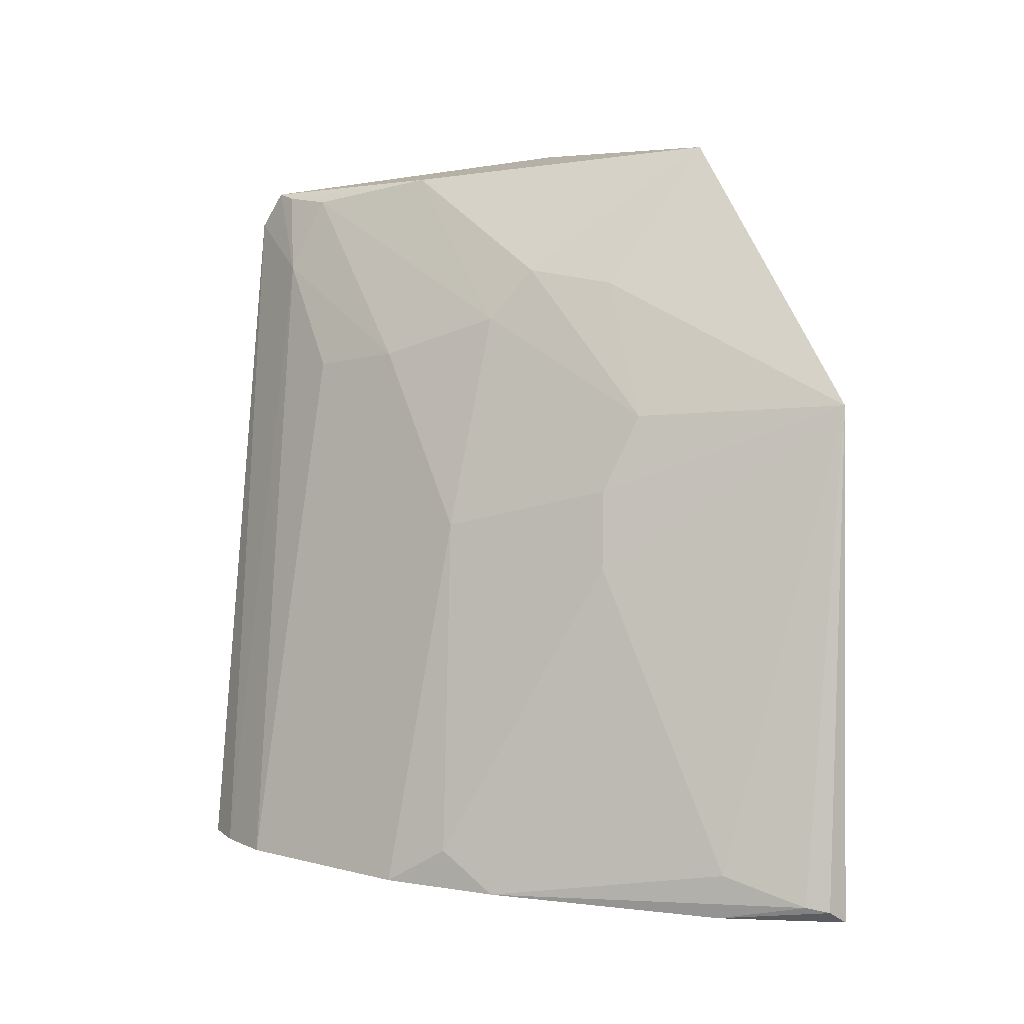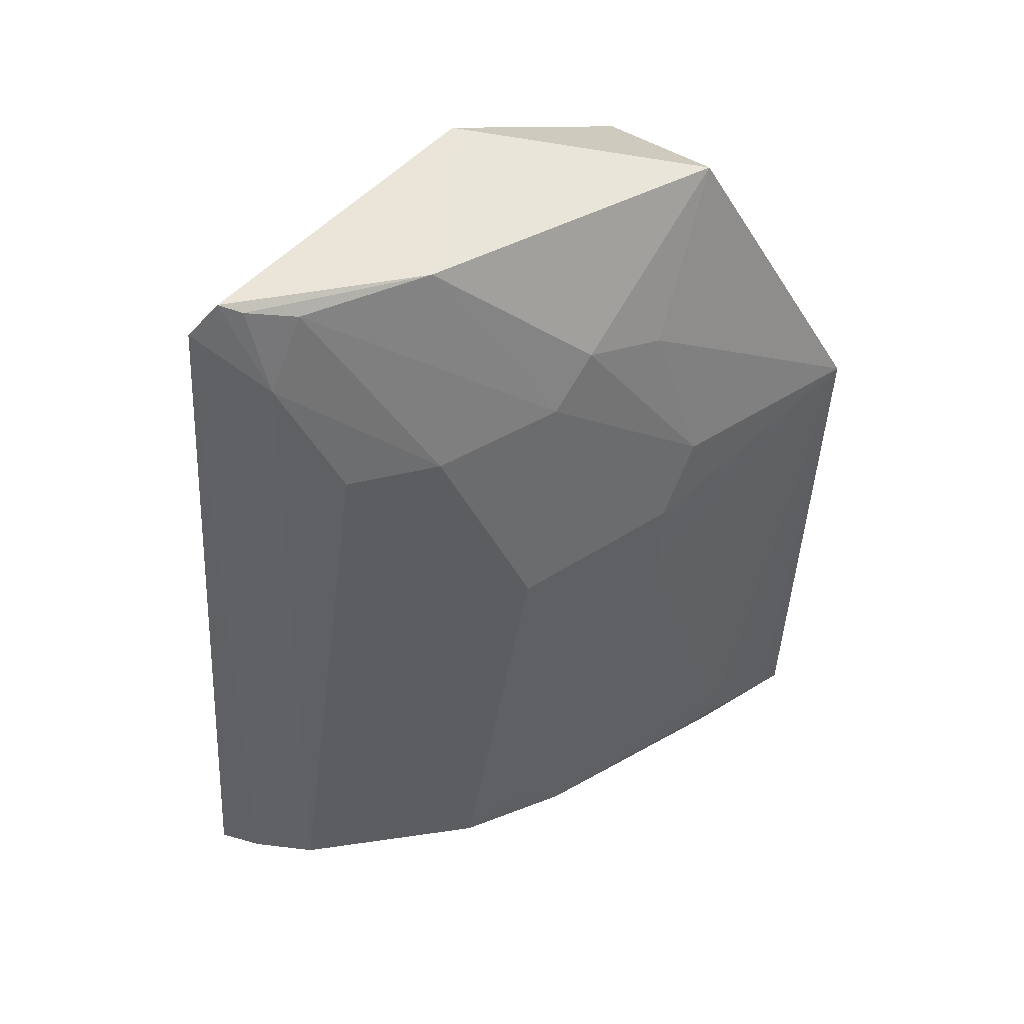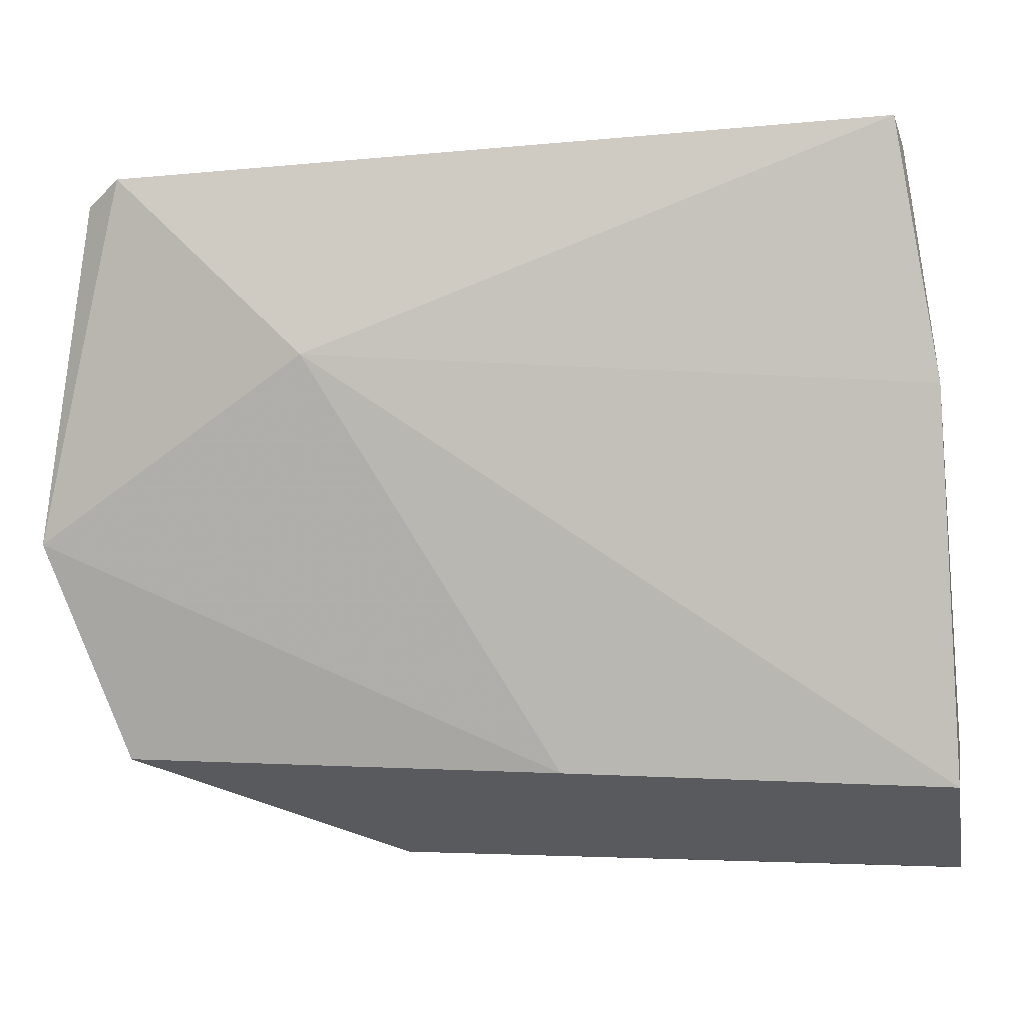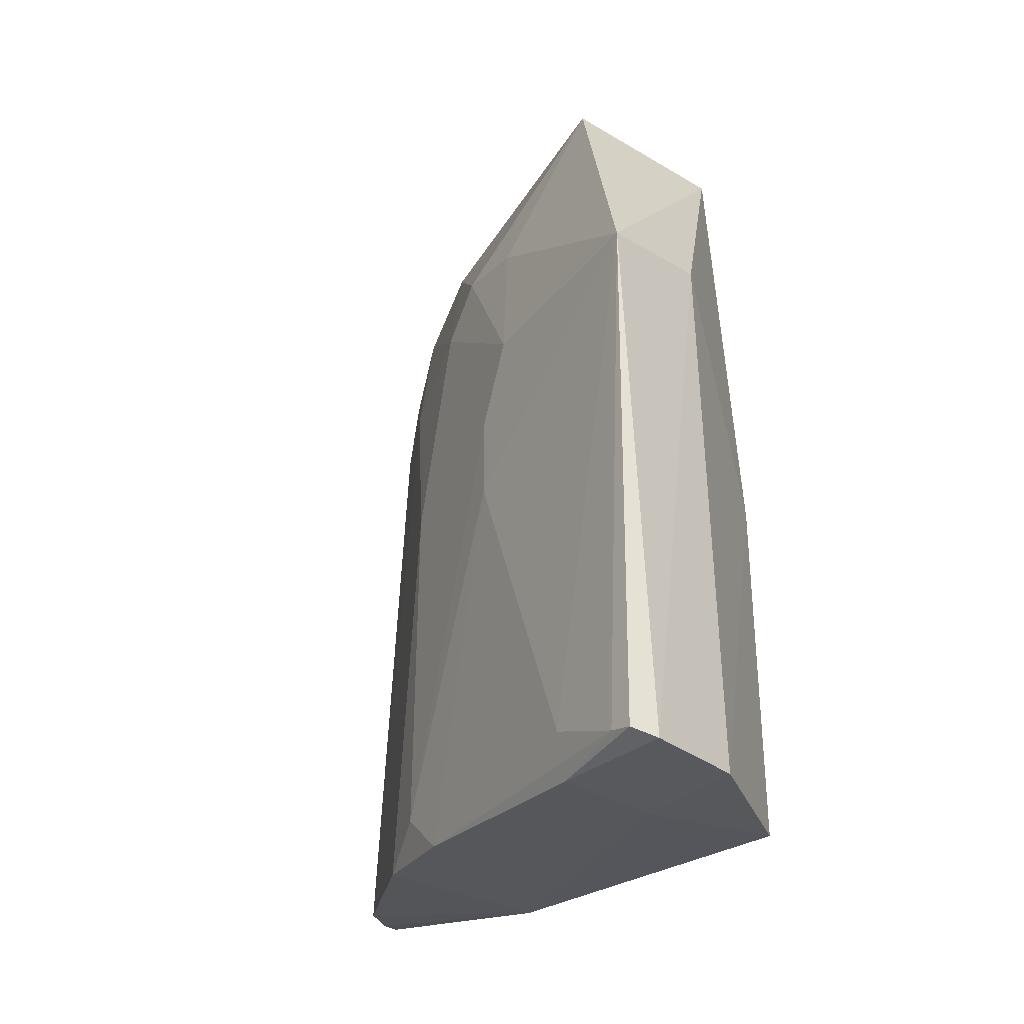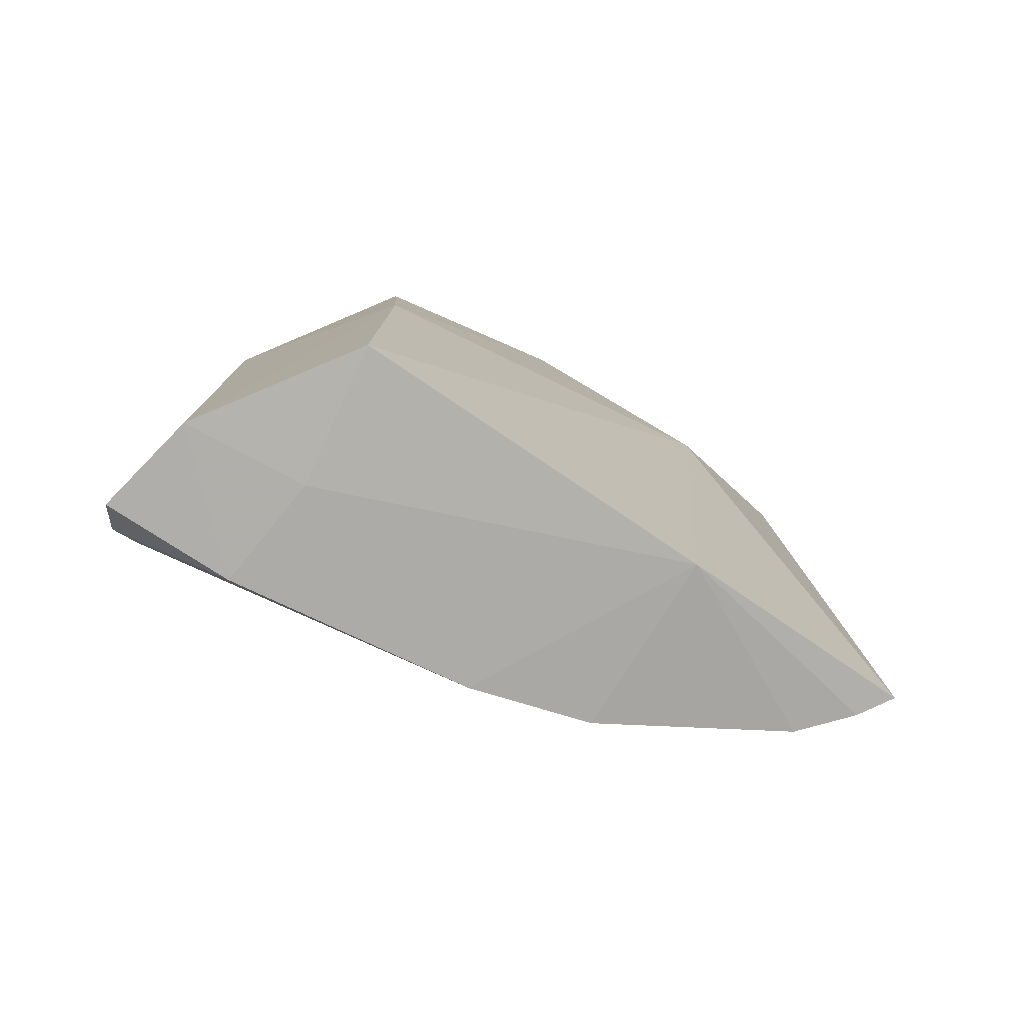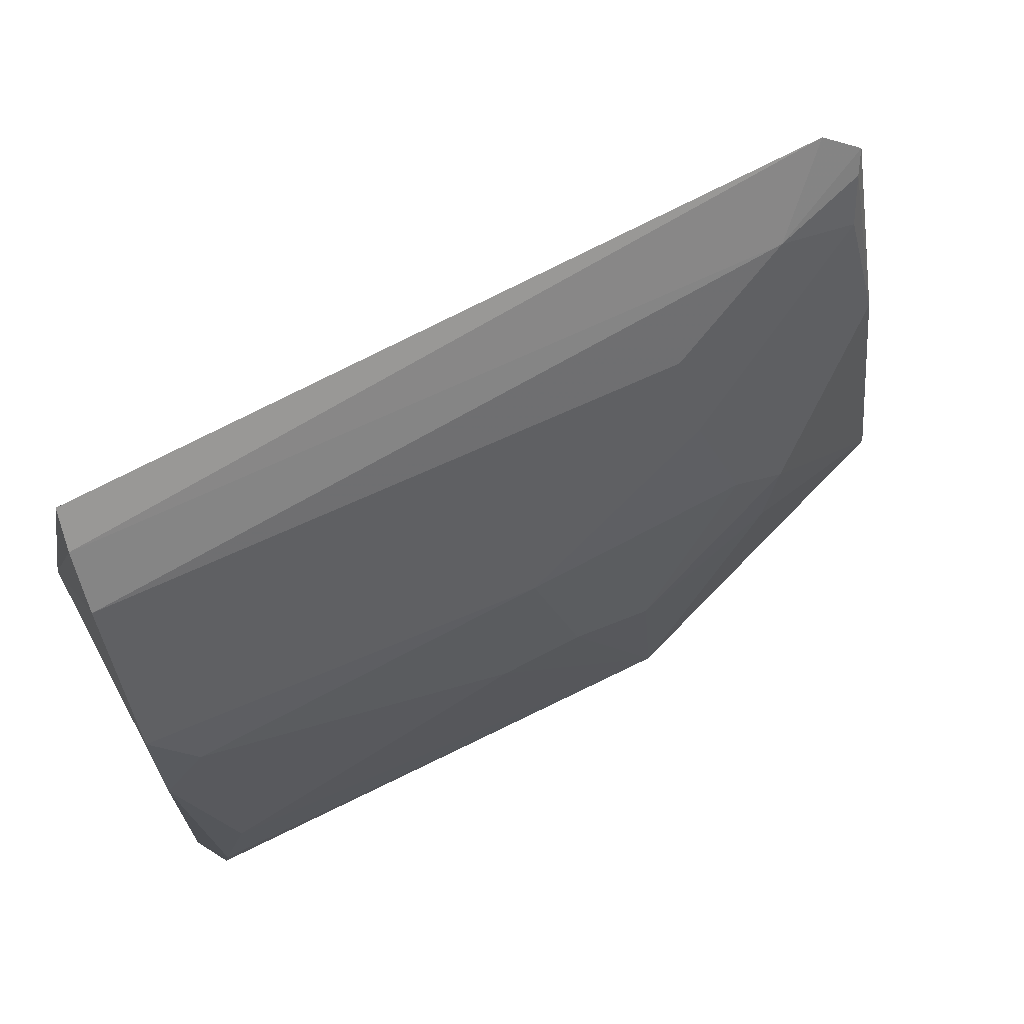
<metadata>
{"format":"obj","ext":"obj","renderer":"f3d","projection":"perspective","resolution":1024,"background":"white","views":[{"elev":-4.8,"azim":-82.2,"up":"+Z"},{"elev":43.5,"azim":-133.1,"up":"+Z"},{"elev":3.0,"azim":98.7,"up":"+Y"},{"elev":-30.4,"azim":-37.6,"up":"+Z"},{"elev":-78.4,"azim":57.3,"up":"+Z"},{"elev":78.2,"azim":-117.6,"up":"+Y"}]}
</metadata>
<code>
v -0.01223 0.1308 0.0856
v -0.01206 0.07745 0.08186
v -0.00824 0.07736 0.002903
v -0.02763 0.1141 0.005229
v -0.03684 0.06444 0.05531
v -0.0107 0.1381 0.009268
v -0.006281 0.1166 0.06346
v -0.02815 0.07957 0.08538
v -0.02959 0.1026 0.0666
v -0.02502 0.06658 0.05698
v -0.03533 0.06661 0.003242
v -0.009397 0.1139 0.004951
v -0.01843 0.1313 0.007543
v -0.009601 0.0984 0.08972
v -0.01044 0.1333 0.08228
v -0.03411 0.08978 0.04693
v -0.02142 0.1118 0.08448
v -0.02997 0.098 0.07181
v -0.008094 0.07778 0.03927
v -0.03343 0.07803 0.002338
v -0.03336 0.06501 0.002107
v -0.02056 0.1235 0.06343
v -0.01396 0.1358 0.008436
v -0.03014 0.1069 0.04385
v -0.03467 0.07748 0.006789
v -0.03147 0.08931 0.06989
v -0.0345 0.08595 0.05487
v -0.02307 0.06712 0.002126
v -0.02213 0.07934 0.002421
v -0.03069 0.1023 0.004139
v -0.01615 0.1283 0.07576
v -0.02523 0.1148 0.06368
v -0.03533 0.06907 0.003727
v -0.03405 0.08992 0.03868
v -0.02999 0.1076 0.008671
v -0.01664 0.1246 0.0834
v -0.01388 0.129 0.08464
f 8 5 2
f 10 2 5
f 12 7 3
f 12 6 7
f 13 12 4
f 14 8 2
f 15 7 6
f 15 14 7
f 15 1 14
f 17 14 1
f 17 8 14
f 18 17 9
f 18 8 17
f 19 2 10
f 19 14 2
f 19 3 7
f 19 7 14
f 21 10 5
f 21 5 11
f 21 11 20
f 23 6 12
f 23 12 13
f 23 15 6
f 24 13 4
f 26 5 8
f 26 8 18
f 27 16 5
f 27 26 18
f 27 5 26
f 27 18 9
f 27 24 16
f 27 9 24
f 28 19 10
f 28 3 19
f 28 10 21
f 28 21 20
f 29 20 12
f 29 12 3
f 29 28 20
f 29 3 28
f 30 4 12
f 30 12 20
f 31 13 22
f 31 23 13
f 31 15 23
f 31 1 15
f 32 24 9
f 32 22 13
f 32 13 24
f 32 31 22
f 33 11 5
f 33 5 25
f 33 25 30
f 33 30 20
f 33 20 11
f 34 25 5
f 34 5 16
f 34 30 25
f 35 24 4
f 35 4 30
f 35 30 34
f 35 34 16
f 35 16 24
f 36 31 32
f 36 32 9
f 36 9 17
f 37 36 17
f 37 17 1
f 37 1 31
f 37 31 36

</code>
